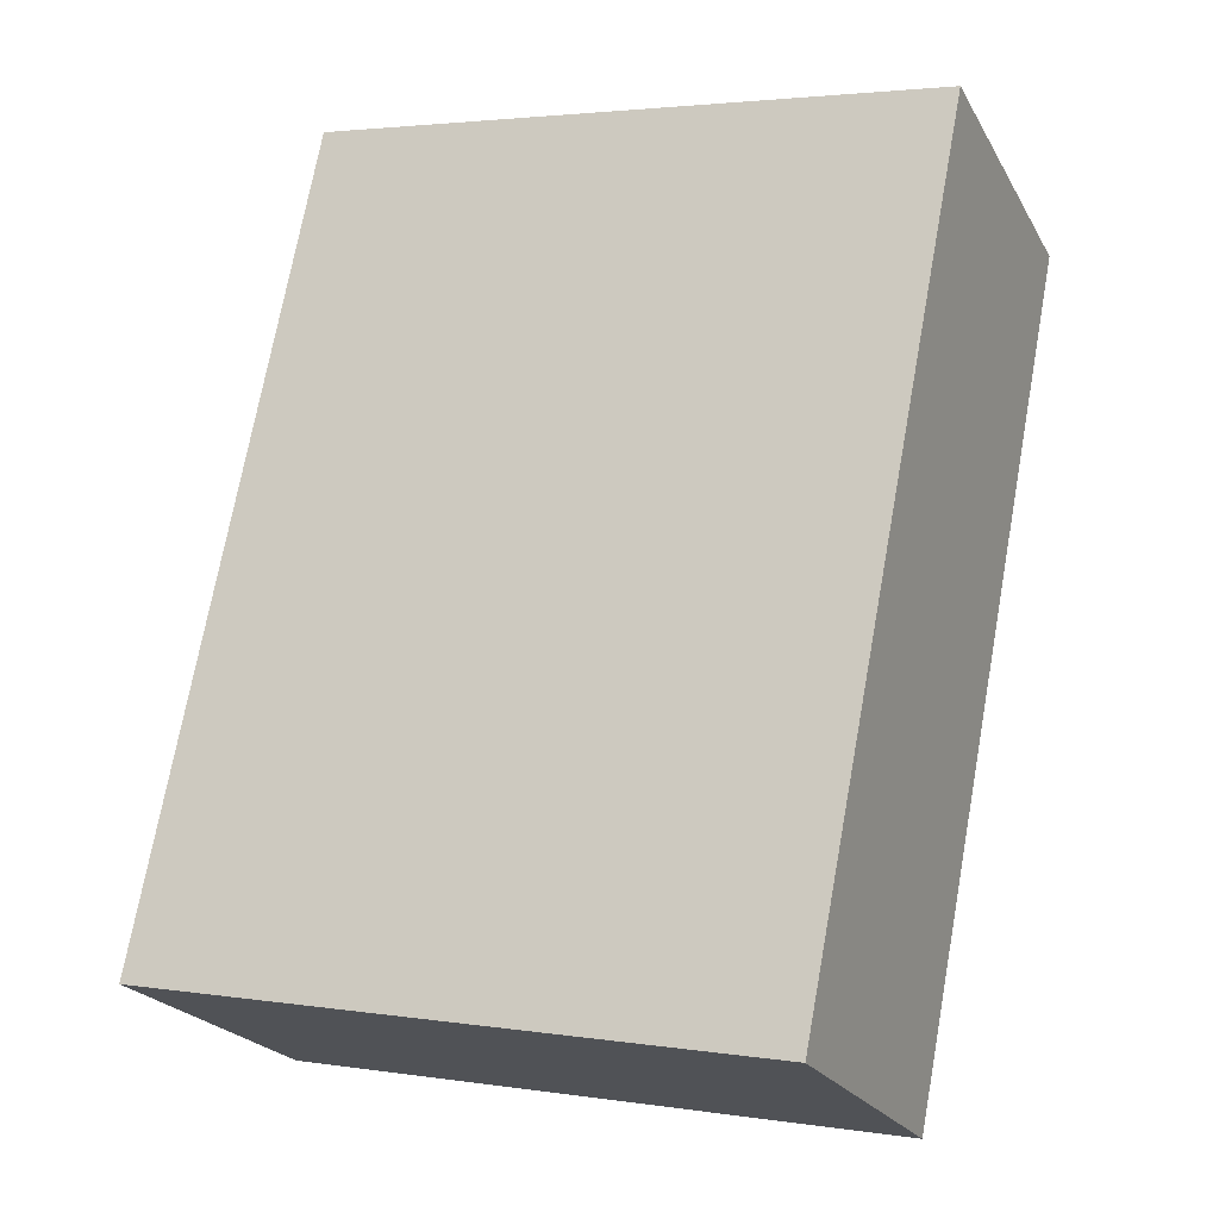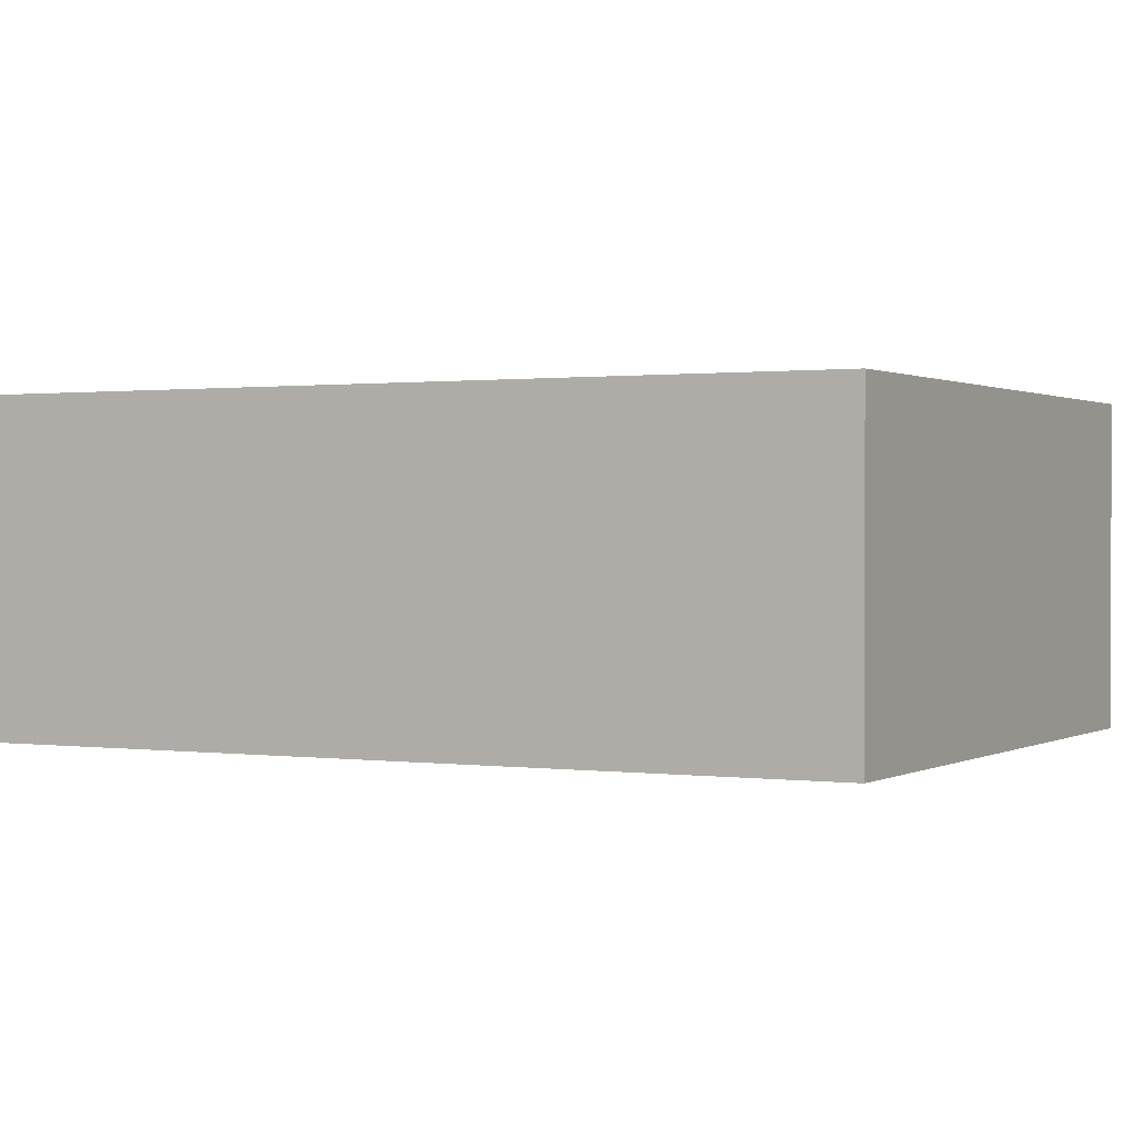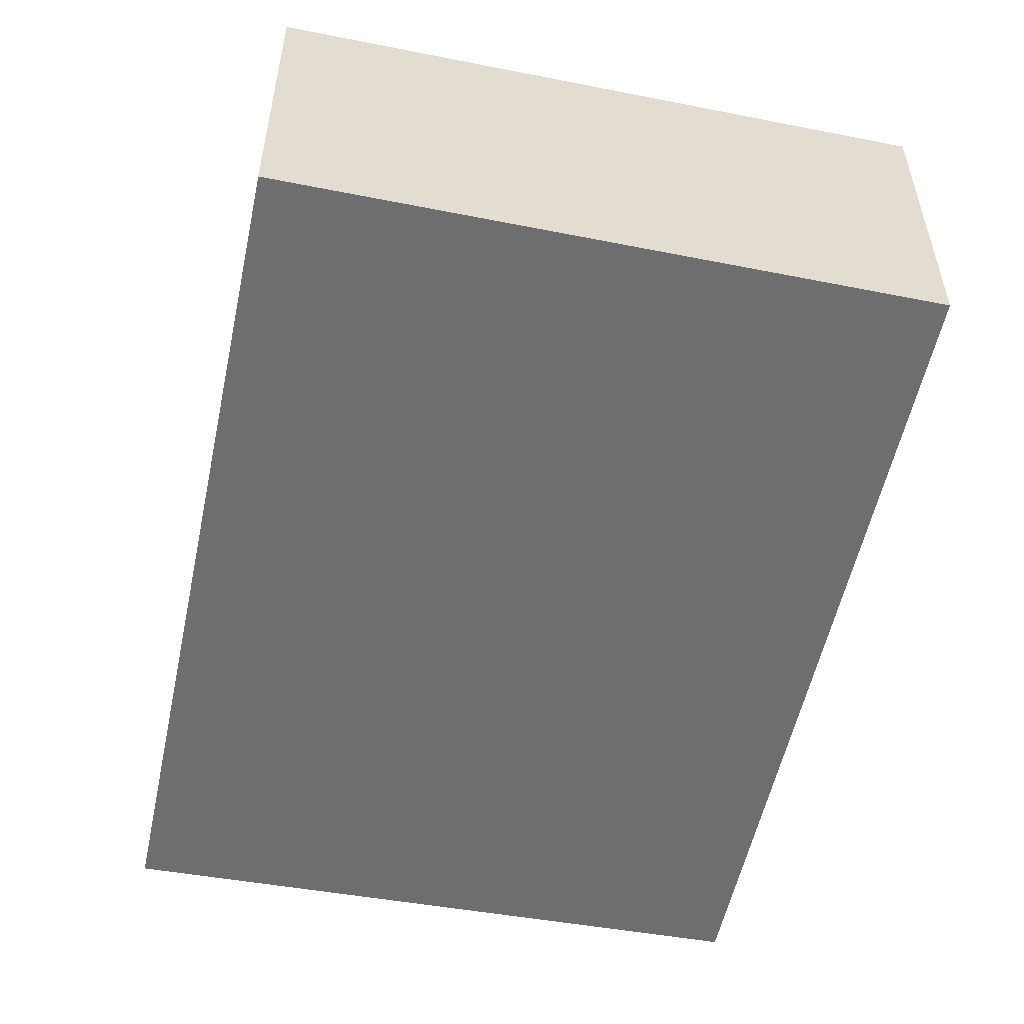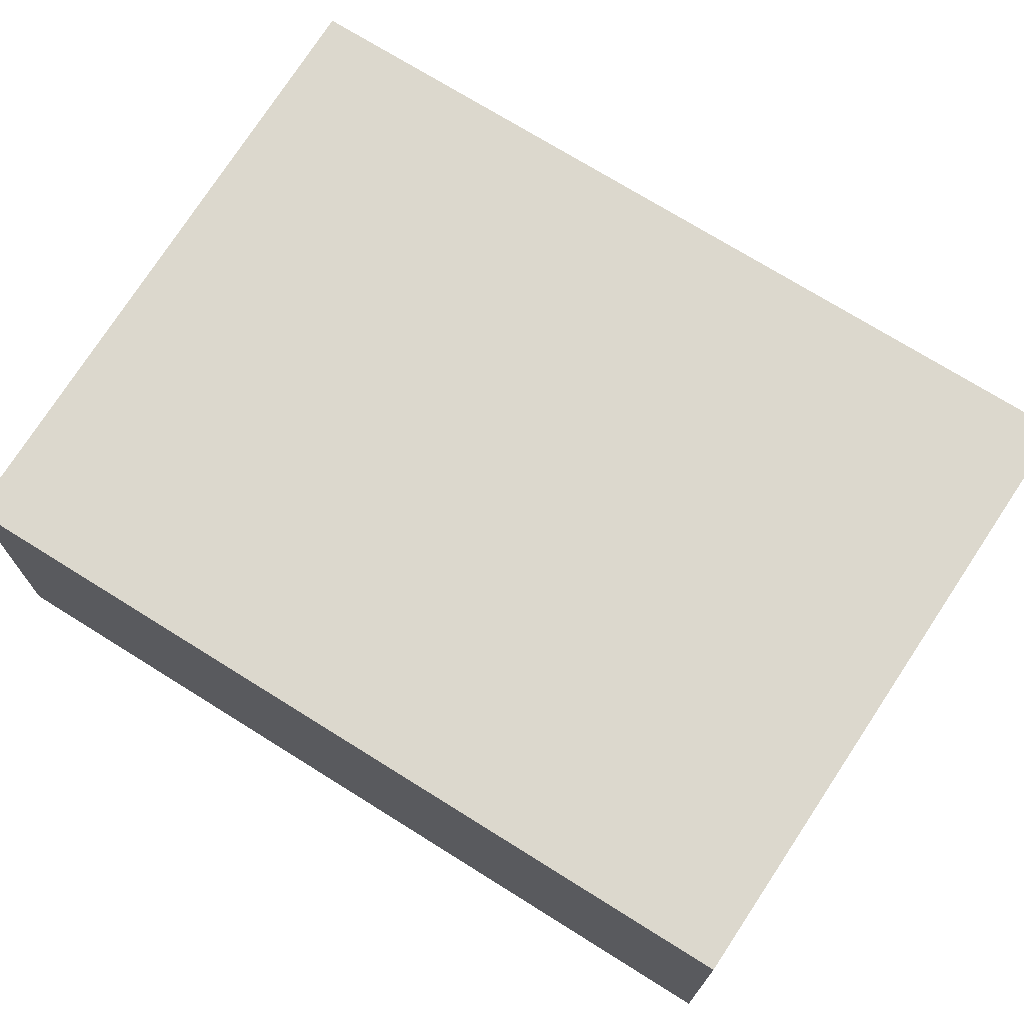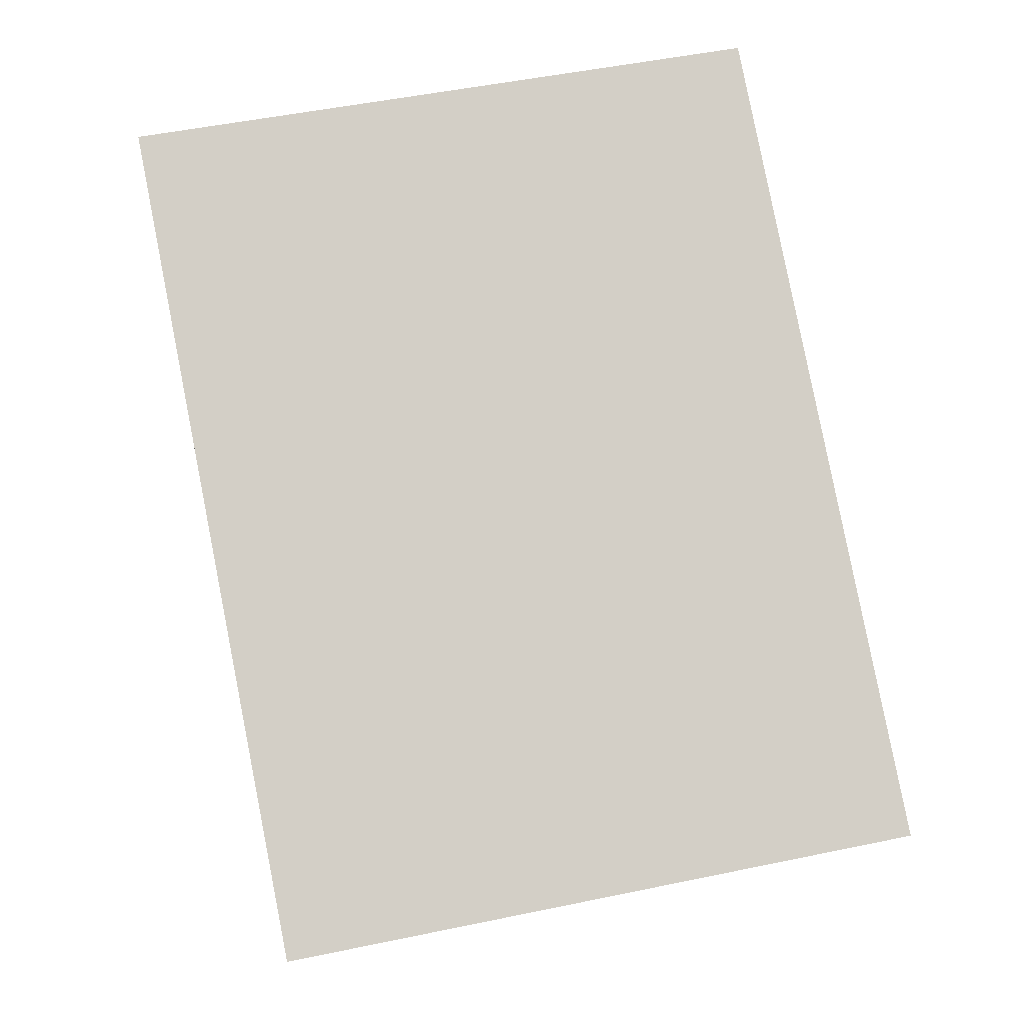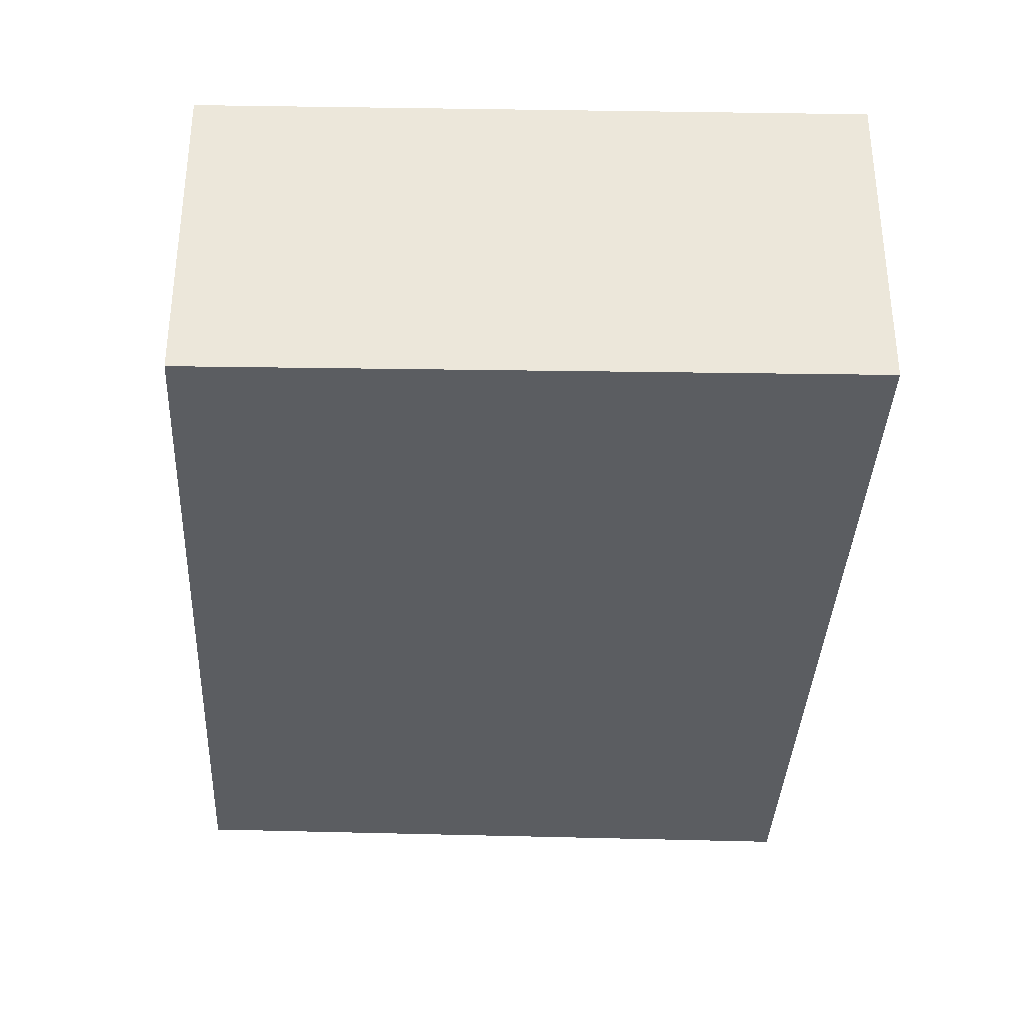
<metadata>
{"format":"obj","ext":"obj","renderer":"f3d","projection":"perspective","resolution":1024,"background":"white","views":[{"elev":-22.4,"azim":22.5,"up":"+Z"},{"elev":0.8,"azim":-51.7,"up":"+Y"},{"elev":-54.4,"azim":179.3,"up":"+Y"},{"elev":72.6,"azim":-46.8,"up":"+Y"},{"elev":-8.4,"azim":177.6,"up":"+Z"},{"elev":-35.9,"azim":8.5,"up":"+Y"}]}
</metadata>
<code>
v  2.552 4.986 12.92
v  9.781 4.986 -1.937
v  0 4.986 3.053e-16
v  12.39 4.986 11.26
v  0 0 0
v  12.39 -6.893e-16 11.26
v  2.552 -7.91e-16 12.92
v  9.781 1.186e-16 -1.937
g defaultobject
f 1 2 3
f 2 1 4
f 5 6 7
f 6 5 8
f 1 6 4
f 6 1 7
f 2 5 3
f 5 2 8
f 4 8 2
f 8 4 6
f 3 7 1
f 7 3 5

</code>
